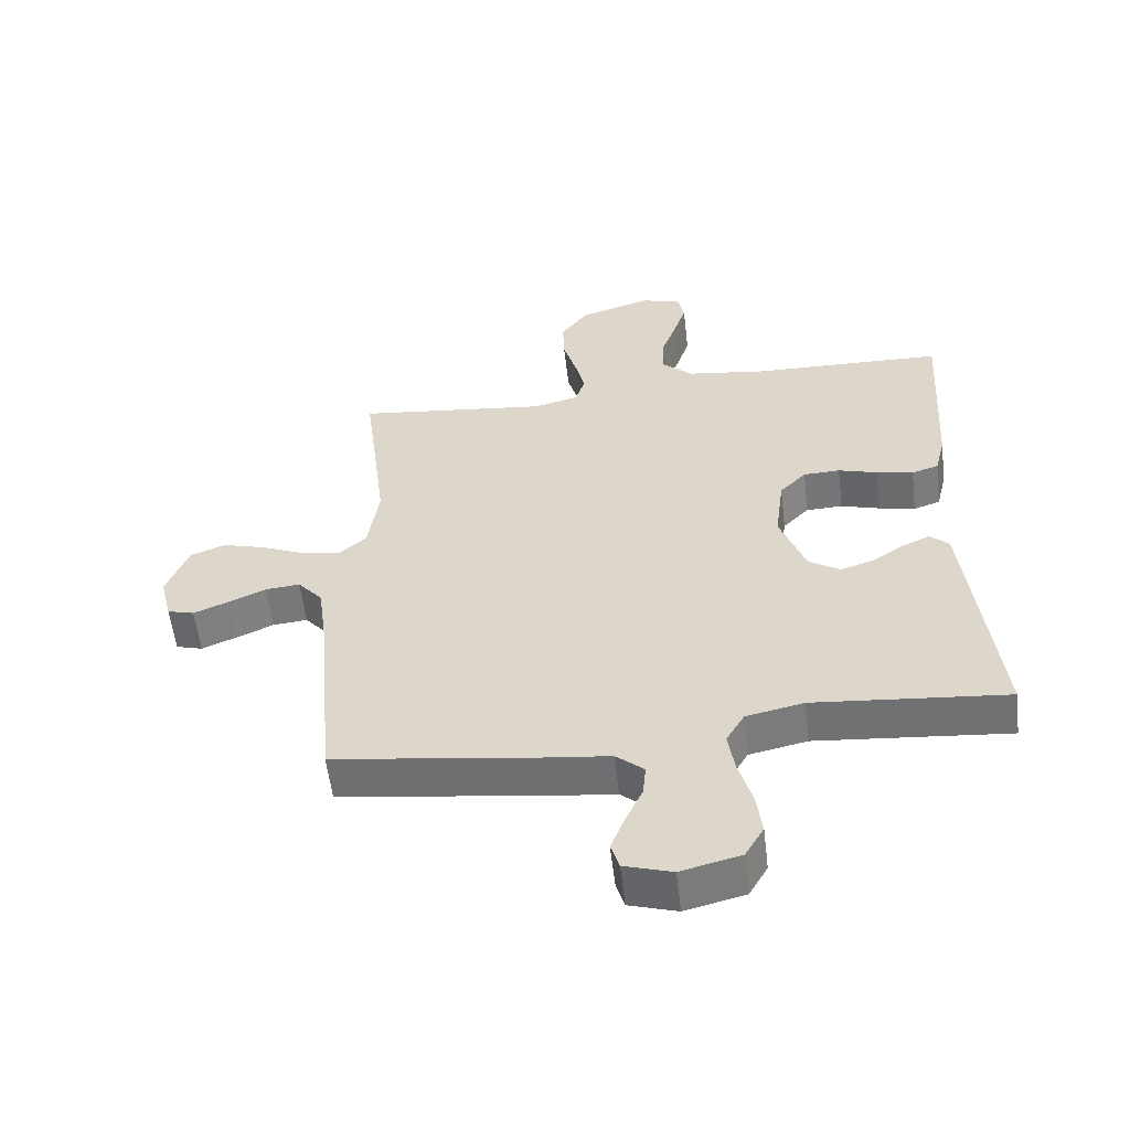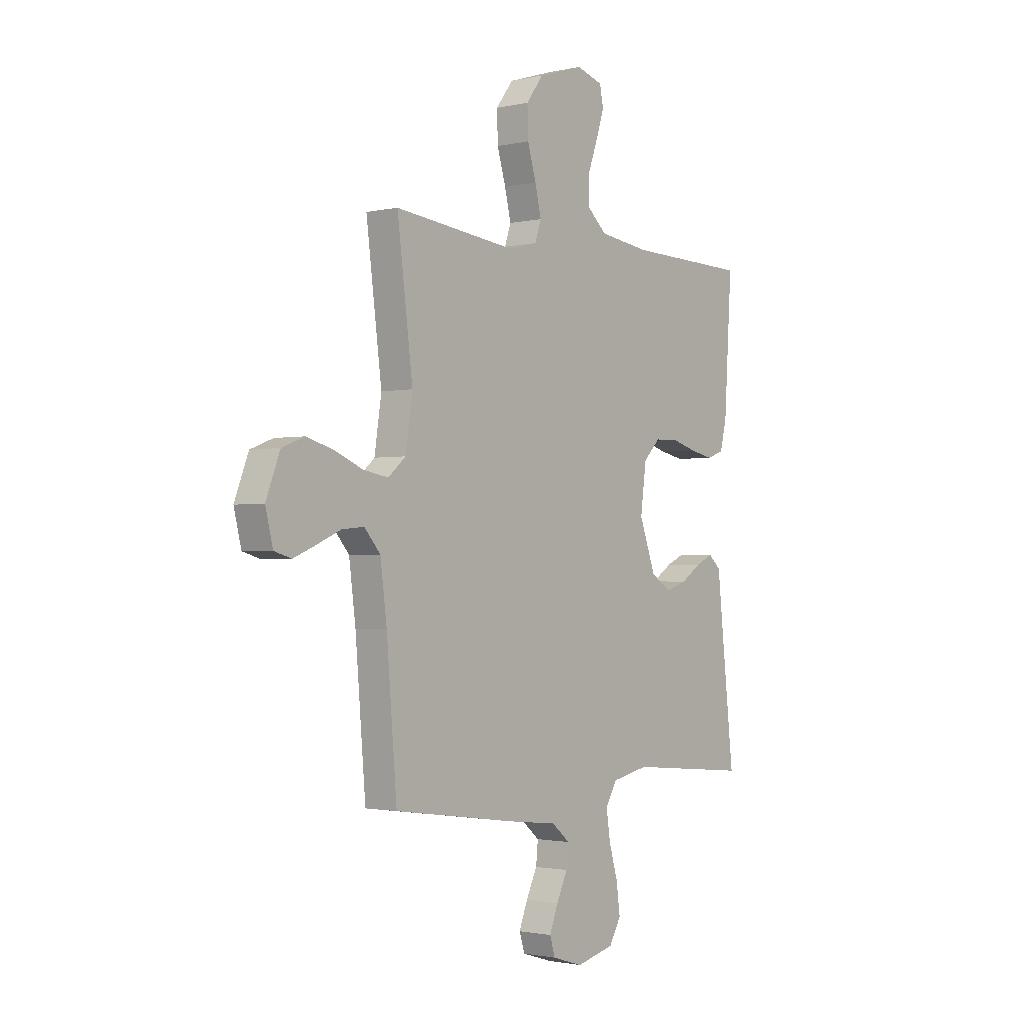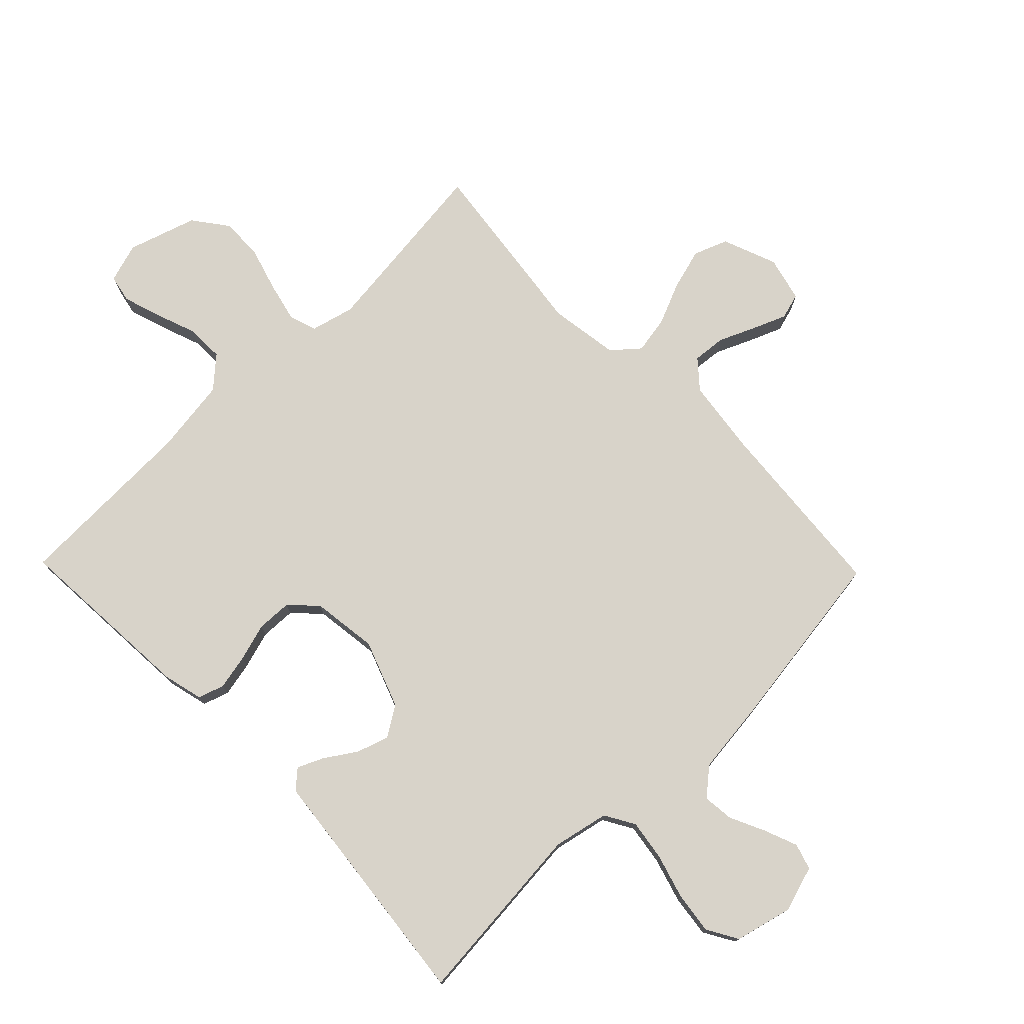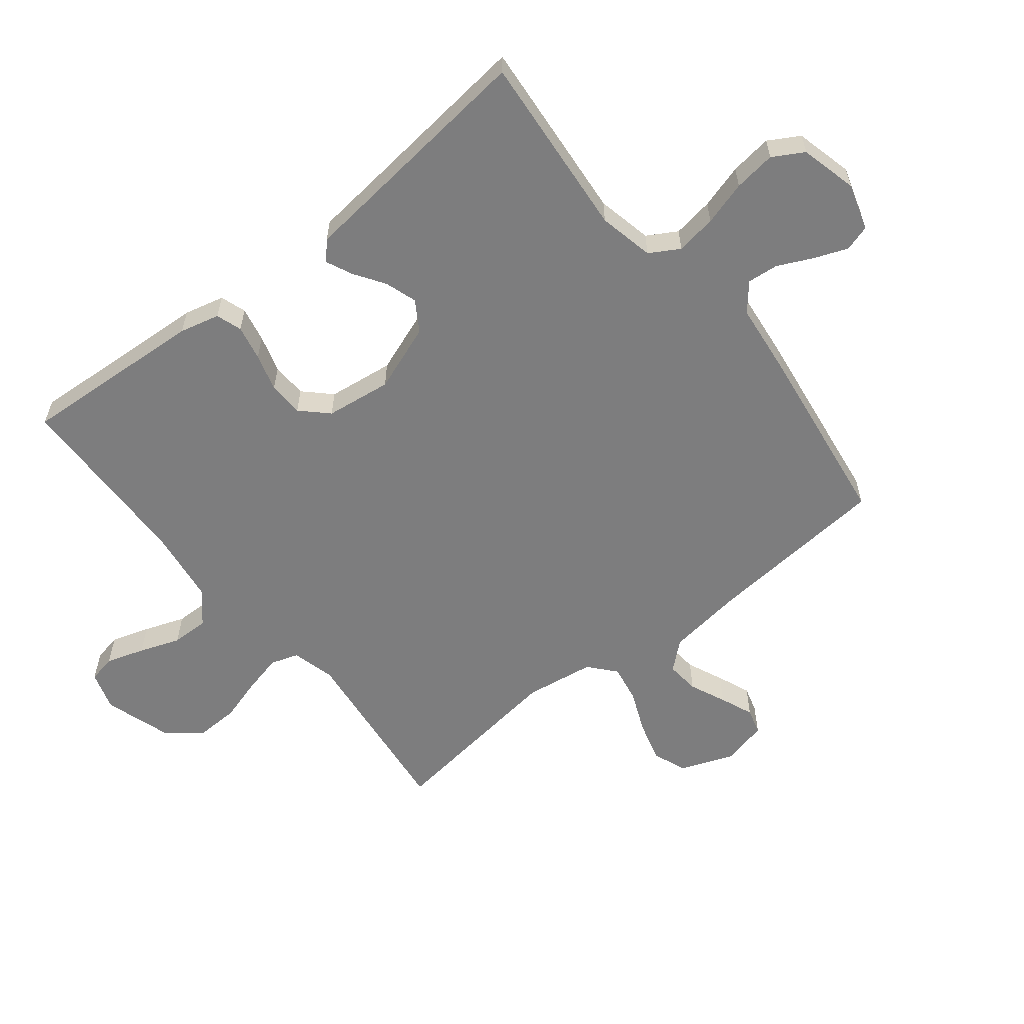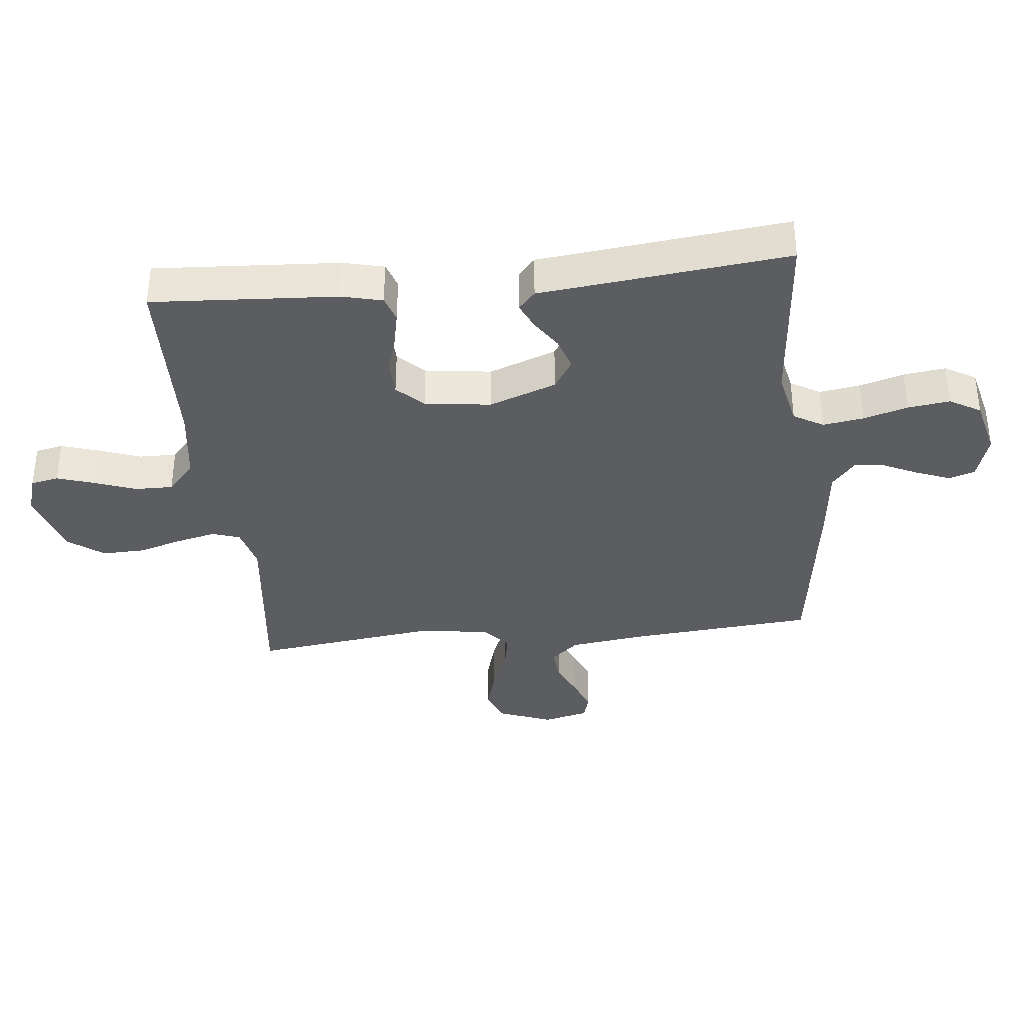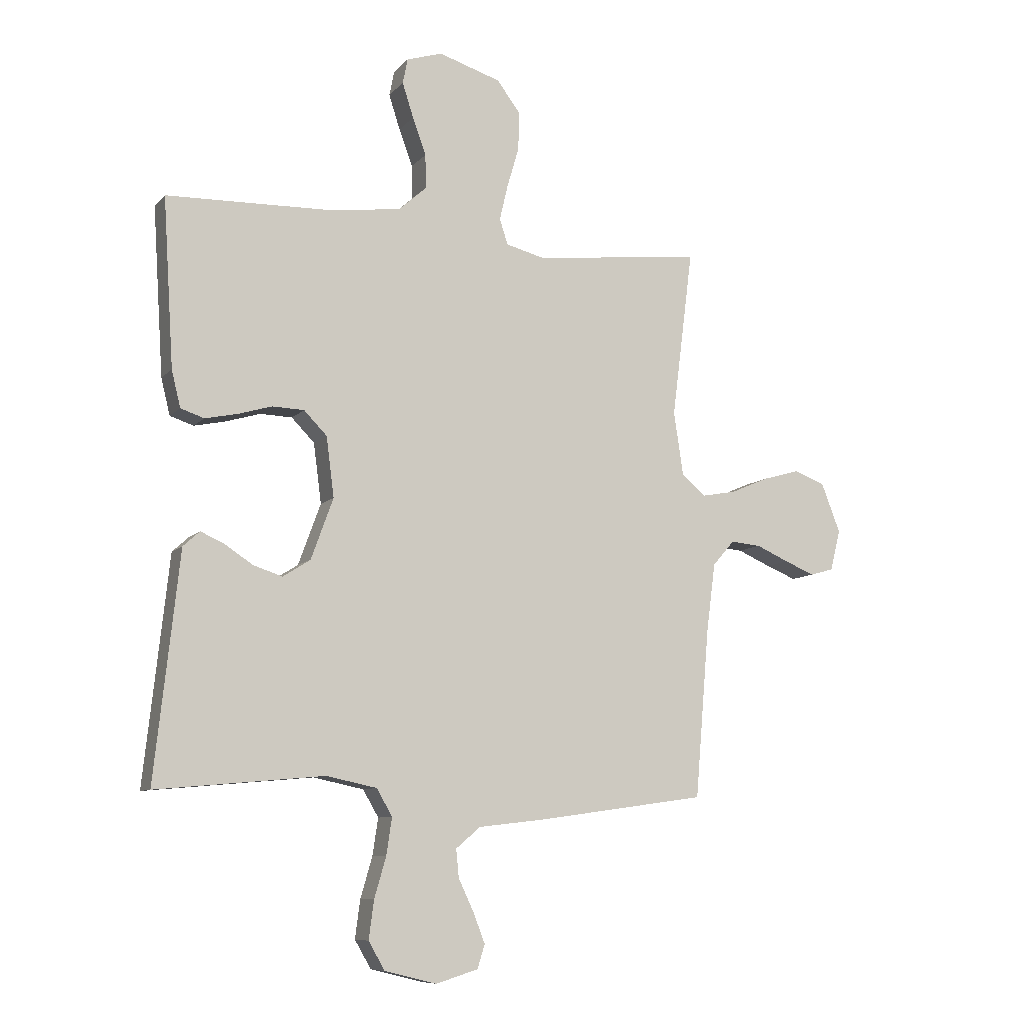
<metadata>
{"format":"obj","ext":"obj","renderer":"f3d","projection":"perspective","resolution":1024,"background":"white","views":[{"elev":-56.5,"azim":6.7,"up":"+Z"},{"elev":-1.6,"azim":-51.1,"up":"+Z"},{"elev":76.0,"azim":135.8,"up":"+Y"},{"elev":-59.1,"azim":128.6,"up":"+Y"},{"elev":-36.2,"azim":96.1,"up":"+Y"},{"elev":-8.9,"azim":157.0,"up":"+Z"}]}
</metadata>
<code>
v 0.5 0.07 -0.5
v 0.2 0.07 -0.473
v 0.11 0.07 -0.492
v 0.082 0.07 -0.54
v 0.092 0.07 -0.606
v 0.113 0.07 -0.678
v 0.122 0.07 -0.746
v 0.093 0.07 -0.796
v 0 0.07 -0.819
v -0.075 0.07 -0.796
v -0.088 0.07 -0.754
v -0.067 0.07 -0.7
v -0.04 0.07 -0.643
v -0.035 0.07 -0.593
v -0.079 0.07 -0.556
v -0.2 0.07 -0.542
v -0.5 0.07 -0.5
v -0.525 0.07 -0.2
v -0.541 0.07 -0.077
v -0.58 0.07 -0.032
v -0.634 0.07 -0.037
v -0.693 0.07 -0.063
v -0.747 0.07 -0.085
v -0.789 0.07 -0.073
v -0.807 0.07 0
v -0.773 0.07 0.088
v -0.718 0.07 0.109
v -0.651 0.07 0.09
v -0.583 0.07 0.061
v -0.522 0.07 0.05
v -0.479 0.07 0.087
v -0.462 0.07 0.2
v -0.5 0.07 0.5
v -0.2 0.07 0.465
v -0.13 0.07 0.483
v -0.115 0.07 0.528
v -0.13 0.07 0.592
v -0.151 0.07 0.663
v -0.153 0.07 0.732
v -0.111 0.07 0.788
v 0 0.07 0.823
v 0.064 0.07 0.803
v 0.073 0.07 0.758
v 0.053 0.07 0.696
v 0.029 0.07 0.63
v 0.028 0.07 0.569
v 0.077 0.07 0.525
v 0.2 0.07 0.508
v 0.5 0.07 0.5
v 0.481 0.07 0.2
v 0.465 0.07 0.135
v 0.423 0.07 0.121
v 0.366 0.07 0.133
v 0.305 0.07 0.151
v 0.248 0.07 0.149
v 0.207 0.07 0.107
v 0.193 0.07 0
v 0.233 0.07 -0.109
v 0.282 0.07 -0.14
v 0.334 0.07 -0.123
v 0.384 0.07 -0.09
v 0.426 0.07 -0.071
v 0.456 0.07 -0.098
v 0.467 0.07 -0.2
v 0.5 0 -0.5
v 0.2 0 -0.473
v 0.11 0 -0.492
v 0.082 0 -0.54
v 0.092 0 -0.606
v 0.113 0 -0.678
v 0.122 0 -0.746
v 0.093 0 -0.796
v 0 0 -0.819
v -0.075 0 -0.796
v -0.088 0 -0.754
v -0.067 0 -0.7
v -0.04 0 -0.643
v -0.035 0 -0.593
v -0.079 0 -0.556
v -0.2 0 -0.542
v -0.5 0 -0.5
v -0.525 0 -0.2
v -0.541 0 -0.077
v -0.58 0 -0.032
v -0.634 0 -0.037
v -0.693 0 -0.063
v -0.747 0 -0.085
v -0.789 0 -0.073
v -0.807 0 0
v -0.773 0 0.088
v -0.718 0 0.109
v -0.651 0 0.09
v -0.583 0 0.061
v -0.522 0 0.05
v -0.479 0 0.087
v -0.462 0 0.2
v -0.5 0 0.5
v -0.2 0 0.465
v -0.13 0 0.483
v -0.115 0 0.528
v -0.13 0 0.592
v -0.151 0 0.663
v -0.153 0 0.732
v -0.111 0 0.788
v 0 0 0.823
v 0.064 0 0.803
v 0.073 0 0.758
v 0.053 0 0.696
v 0.029 0 0.63
v 0.028 0 0.569
v 0.077 0 0.525
v 0.2 0 0.508
v 0.5 0 0.5
v 0.481 0 0.2
v 0.465 0 0.135
v 0.423 0 0.121
v 0.366 0 0.133
v 0.305 0 0.151
v 0.248 0 0.149
v 0.207 0 0.107
v 0.193 0 0
v 0.233 0 -0.109
v 0.282 0 -0.14
v 0.334 0 -0.123
v 0.384 0 -0.09
v 0.426 0 -0.071
v 0.456 0 -0.098
v 0.467 0 -0.2
f 61 62 63 64
f 60 61 64 1
f 59 60 1 2
f 58 59 2 3
f 57 58 3 4
f 56 57 4
f 51 52 53 54
f 49 50 51 54
f 48 49 54 55
f 47 48 55 56
f 42 43 44 45
f 40 41 42 45
f 40 45 46
f 37 38 39 40
f 36 37 40 46
f 35 36 46 47
f 32 33 34
f 31 32 34 35
f 26 27 28 29
f 26 29 30
f 25 26 30
f 24 25 30
f 21 22 23 24
f 21 24 30
f 20 21 30
f 19 20 30 31
f 15 16 17 18
f 15 18 19 31
f 10 11 12 13
f 8 9 10 13
f 8 13 14
f 5 6 7 8
f 4 5 8 14
f 31 35 47 56
f 15 31 56
f 4 14 15 56
f 128 127 126 125
f 65 128 125 124
f 66 65 124 123
f 67 66 123 122
f 68 67 122 121
f 68 121 120
f 118 117 116 115
f 118 115 114 113
f 119 118 113 112
f 120 119 112 111
f 109 108 107 106
f 109 106 105 104
f 110 109 104
f 104 103 102 101
f 110 104 101 100
f 111 110 100 99
f 98 97 96
f 99 98 96 95
f 93 92 91 90
f 94 93 90
f 94 90 89
f 94 89 88
f 88 87 86 85
f 94 88 85
f 94 85 84
f 95 94 84 83
f 82 81 80 79
f 95 83 82 79
f 77 76 75 74
f 77 74 73 72
f 78 77 72
f 72 71 70 69
f 78 72 69 68
f 120 111 99 95
f 120 95 79
f 120 79 78 68
f 1 65 66 2
f 2 66 67 3
f 3 67 68 4
f 4 68 69 5
f 5 69 70 6
f 6 70 71 7
f 7 71 72 8
f 8 72 73 9
f 9 73 74 10
f 10 74 75 11
f 11 75 76 12
f 12 76 77 13
f 13 77 78 14
f 14 78 79 15
f 15 79 80 16
f 16 80 81 17
f 17 81 82 18
f 18 82 83 19
f 19 83 84 20
f 20 84 85 21
f 21 85 86 22
f 22 86 87 23
f 23 87 88 24
f 24 88 89 25
f 25 89 90 26
f 26 90 91 27
f 27 91 92 28
f 28 92 93 29
f 29 93 94 30
f 30 94 95 31
f 31 95 96 32
f 32 96 97 33
f 33 97 98 34
f 34 98 99 35
f 35 99 100 36
f 36 100 101 37
f 37 101 102 38
f 38 102 103 39
f 39 103 104 40
f 40 104 105 41
f 41 105 106 42
f 42 106 107 43
f 43 107 108 44
f 44 108 109 45
f 45 109 110 46
f 46 110 111 47
f 47 111 112 48
f 48 112 113 49
f 49 113 114 50
f 50 114 115 51
f 51 115 116 52
f 52 116 117 53
f 53 117 118 54
f 54 118 119 55
f 55 119 120 56
f 56 120 121 57
f 57 121 122 58
f 58 122 123 59
f 59 123 124 60
f 60 124 125 61
f 61 125 126 62
f 62 126 127 63
f 63 127 128 64
f 64 128 65 1

</code>
